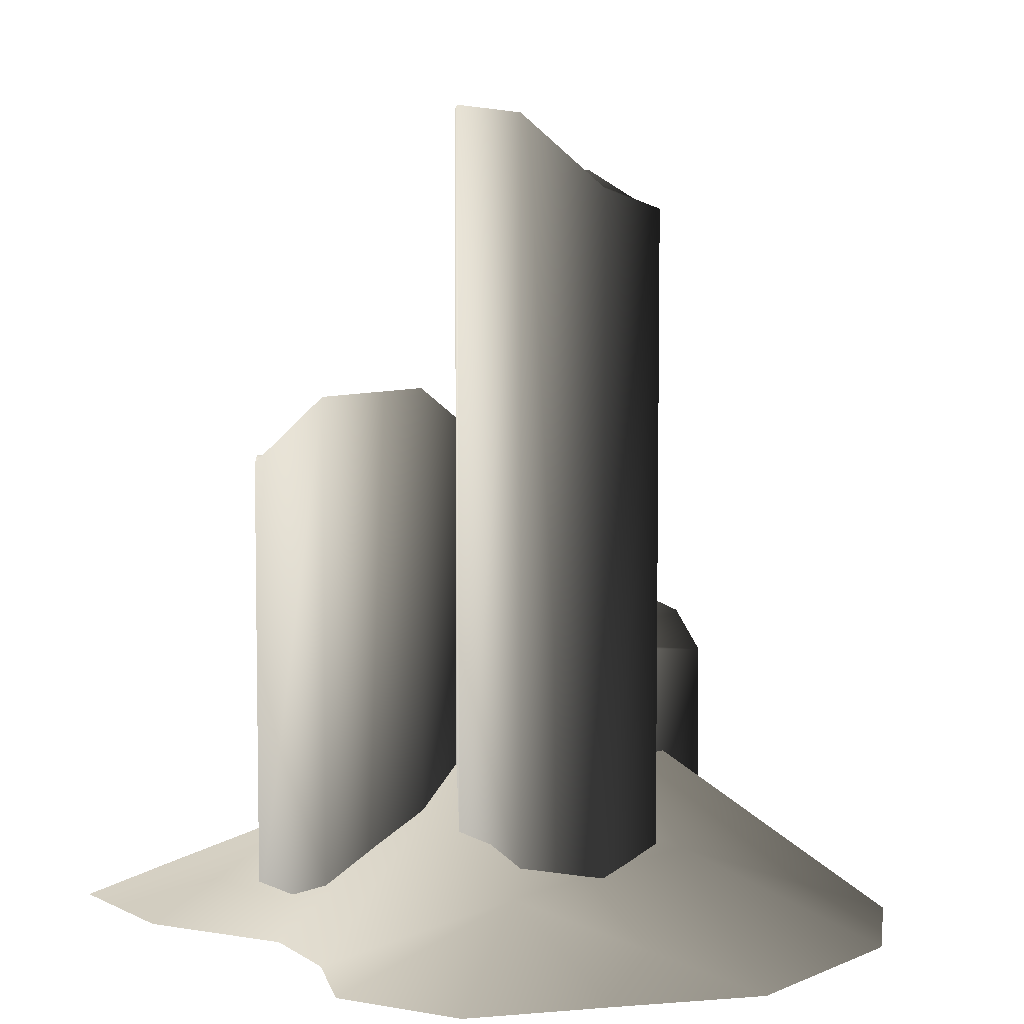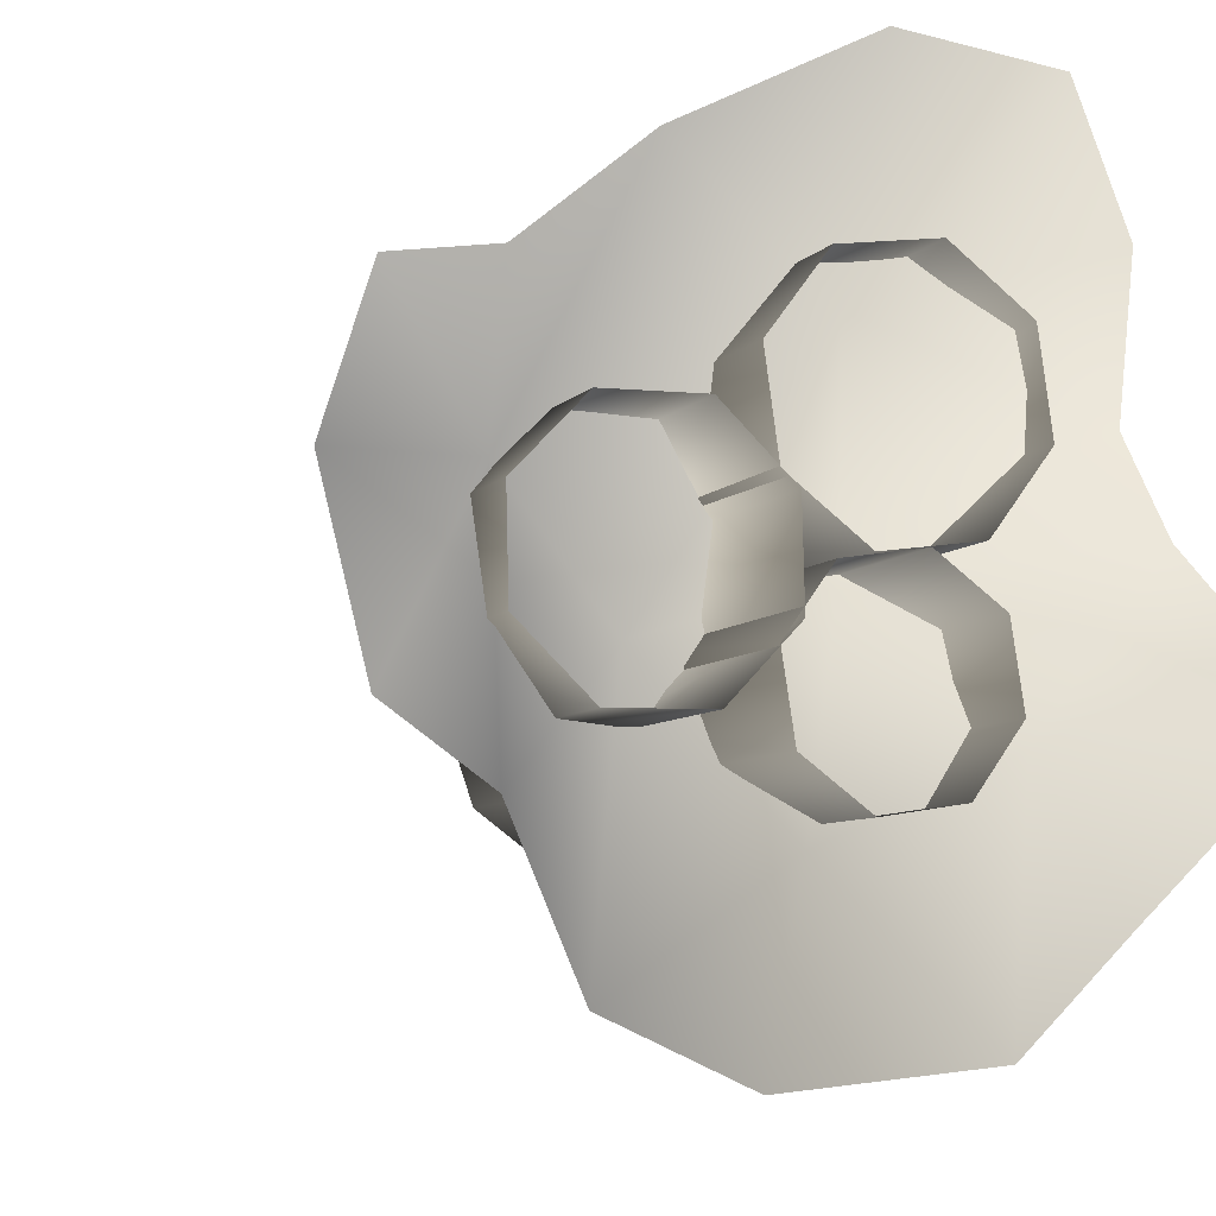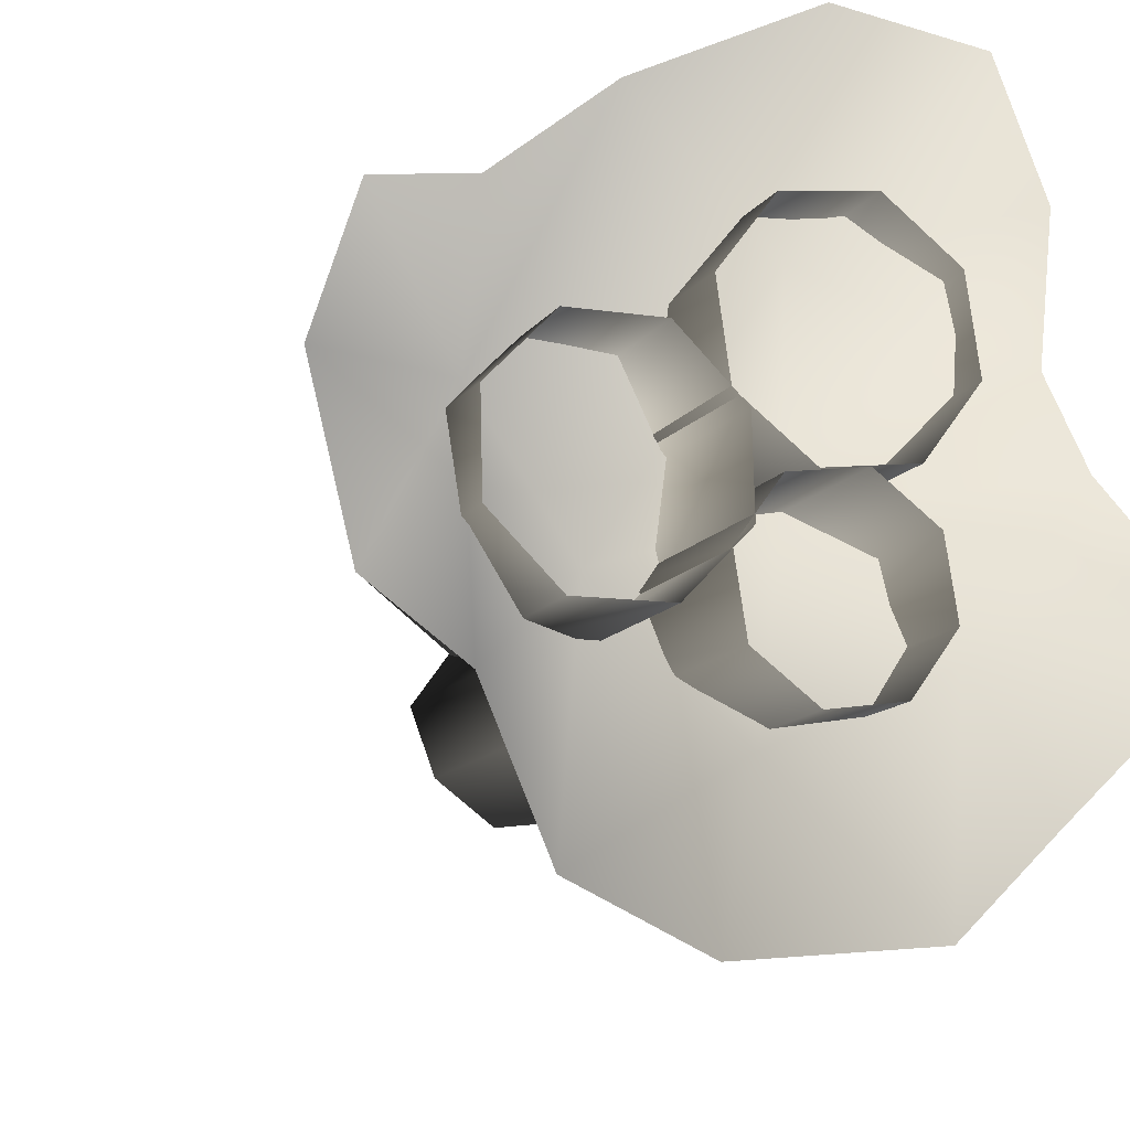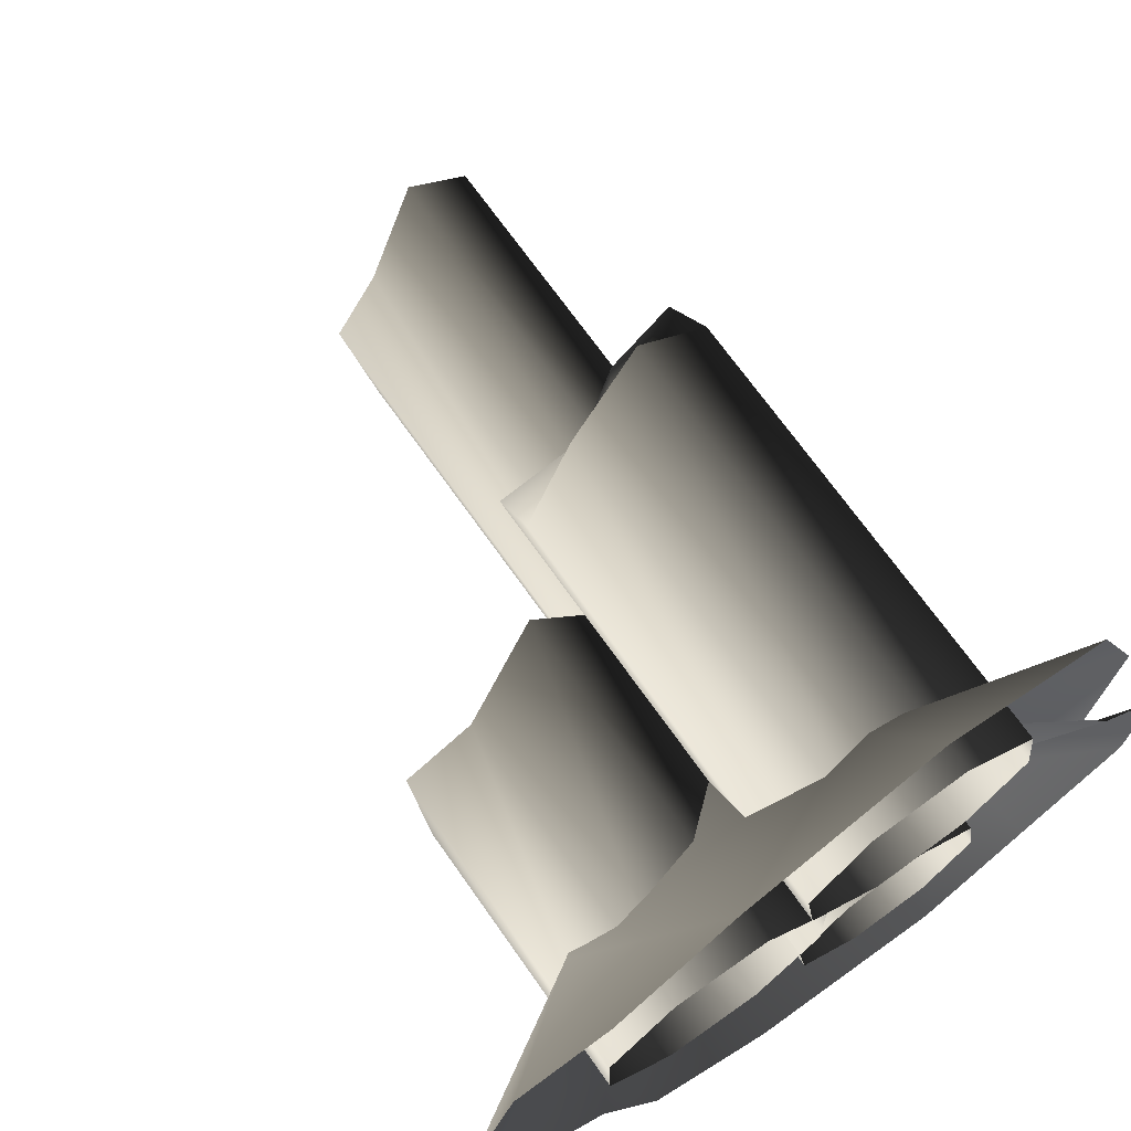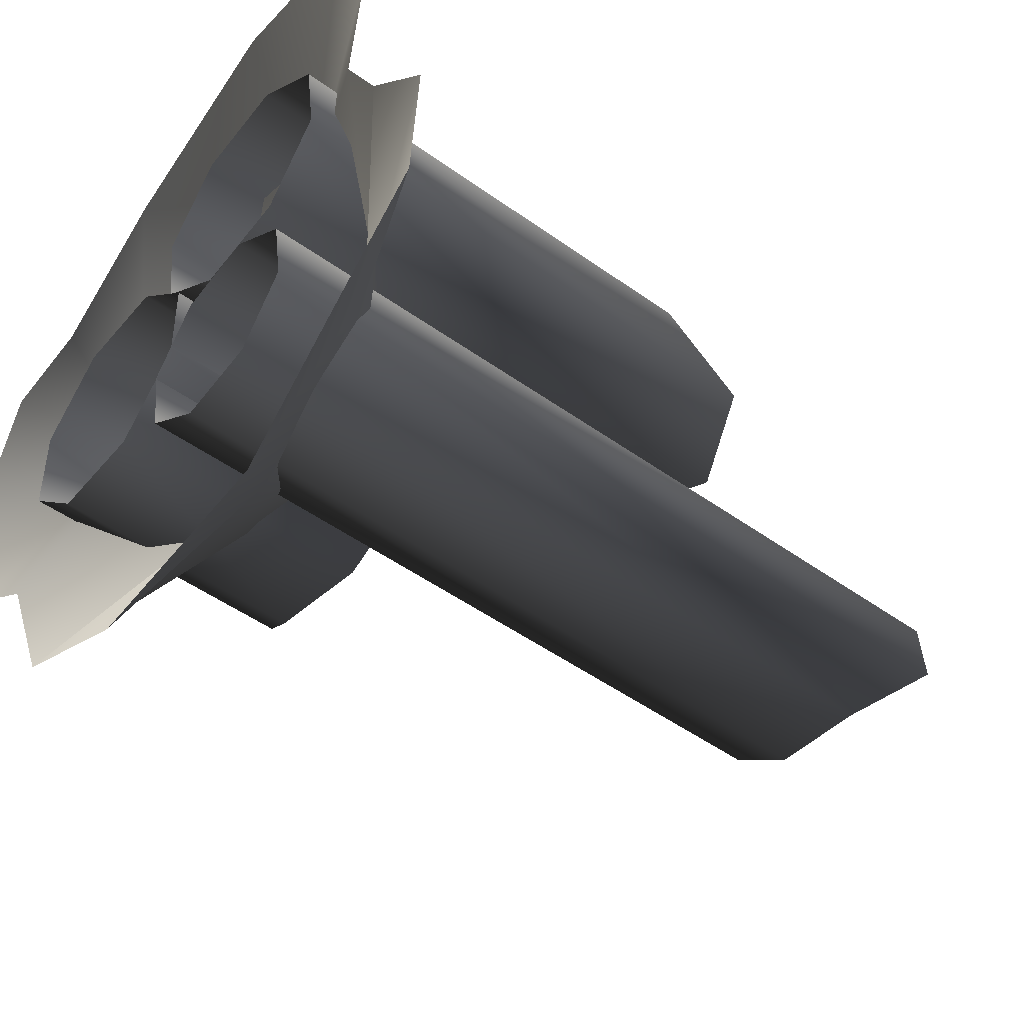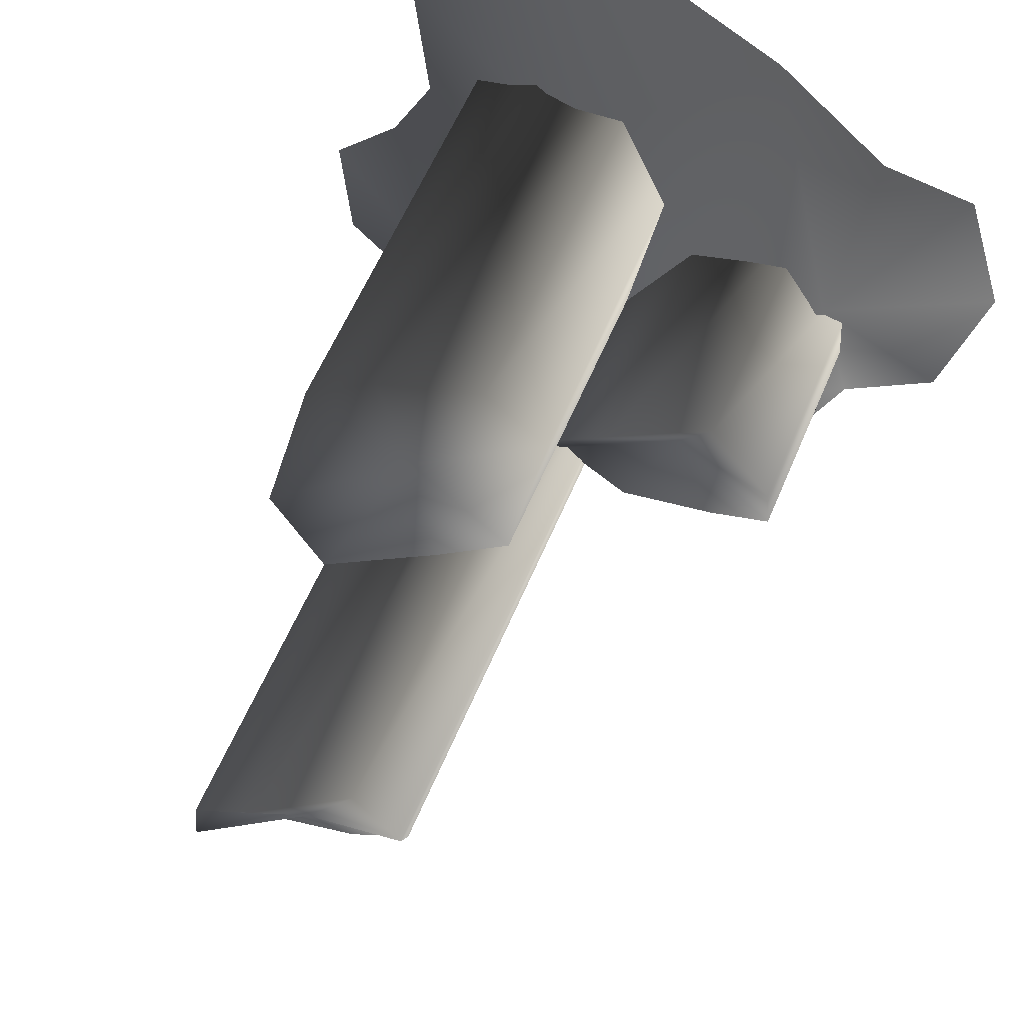
<metadata>
{"format":"obj","ext":"obj","renderer":"f3d","projection":"perspective","resolution":1024,"background":"white","views":[{"elev":6.3,"azim":122.8,"up":"+Y"},{"elev":-7.3,"azim":-21.7,"up":"+Z"},{"elev":-13.3,"azim":-22.6,"up":"+Z"},{"elev":69.7,"azim":-35.1,"up":"+Z"},{"elev":-48.6,"azim":51.3,"up":"+Z"},{"elev":58.1,"azim":-157.6,"up":"+Z"}]}
</metadata>
<code>
v -0.06684 -2.459e-07 -0.13
v -0.01565 -2.634e-07 -0.1528
v 0.01385 0.0347 -0.08428
v -0.02553 0.07901 -0.02006
v 0.0381 0.06099 3.977e-05
v 0.08234 0.02556 -0.05353
v 0.06204 -2.666e-07 -0.1451
v 0.1174 -1.883e-07 0.006447
v 0.1002 -1.688e-07 0.03885
v 0.026 0.03352 0.07608
v -0.08376 0.03529 0.02468
v -0.04553 -1.126e-07 0.1155
v 0.02661 -9.889e-08 0.1528
v 0.08585 -1.084e-07 0.1458
v 0.1062 -1.382e-07 0.09536
v 0.145 -2.06e-07 -0.0209
v 0.1021 -2.494e-07 -0.107
v 0.1412 -2.331e-07 -0.07084
v -0.09207 -2.119e-07 -0.07264
v -0.09105 -1.291e-07 0.07767
v -0.1279 -1.288e-07 0.07181
v -0.1284 -1.945e-07 -0.0474
v -0.145 -1.569e-07 0.01799
v 0.04945 -2.248e-07 -0.07166
v 0.04945 0.2786 -0.07166
v 0.01941 0.2719 -0.07643
v 0.01941 -2.246e-07 -0.07643
v -0.005194 0.2719 -0.05856
v -0.005194 -2.124e-07 -0.05856
v -0.009966 0.287 -0.02853
v -0.009966 -1.954e-07 -0.02853
v 0.007898 0.288 -0.003919
v 0.007898 -1.835e-07 -0.003917
v 0.007898 0.288 -0.003919
v 0.02867 0.2868 -0.03779
v 0.03793 0.3091 0.0008517
v 0.06254 0.3091 -0.01701
v 0.06731 0.3055 -0.04705
v 0.04945 0.2786 -0.07166
v 0.01941 0.2719 -0.07643
v -0.005194 0.2719 -0.05856
v -0.009966 0.287 -0.02853
v 0.007898 -1.835e-07 -0.003917
v 0.007898 0.288 -0.003919
v 0.03793 0.3091 0.0008517
v 0.03793 -1.838e-07 0.0008514
v 0.06254 0.3091 -0.01701
v 0.06254 -1.96e-07 -0.01701
v 0.06731 0.3055 -0.04705
v 0.06731 -2.13e-07 -0.04705
v 0.04945 0.2786 -0.07166
v 0.04945 -2.248e-07 -0.07166
v -0.04664 0.09683 -0.00417
v -0.0659 0.1149 0.03929
v -0.09099 0.1183 0.01294
v -0.02953 0.1335 0.04018
v -0.003183 0.1286 0.01509
v -0.002294 0.1063 -0.02128
v -0.02738 0.1009 -0.04763
v -0.06375 0.09592 -0.04852
v -0.0901 0.1065 -0.02343
v -0.02738 0.1009 -0.04763
v -0.02734 -2.043e-07 -0.04773
v -0.002191 -1.922e-07 -0.02132
v -0.002294 0.1063 -0.02128
v -0.06375 0.09592 -0.04852
v -0.0638 -2.013e-07 -0.04862
v -0.0901 0.1065 -0.02343
v -0.0902 -1.85e-07 -0.02347
v -0.09099 0.1183 0.01294
v -0.09109 -1.648e-07 0.01298
v -0.0659 0.1149 0.03929
v -0.06594 -1.526e-07 0.03939
v -0.09109 -1.648e-07 0.01298
v -0.09099 0.1183 0.01294
v -0.02953 0.1335 0.04018
v -0.02949 -1.556e-07 0.04028
v -0.003183 0.1286 0.01509
v -0.00308 -1.72e-07 0.01513
v -0.02949 -1.556e-07 0.04028
v -0.02953 0.1335 0.04018
v -0.002294 0.1063 -0.02128
v -0.002191 -1.922e-07 -0.02132
v 0.03181 0.1757 0.04512
v 0.0562 0.2058 0.003932
v 0.07818 0.2027 0.03324
v 0.01993 0.183 -0.001252
v -0.009382 0.1807 0.02073
v -0.01457 0.1561 0.057
v 0.007418 0.1622 0.08631
v 0.04368 0.1759 0.09149
v 0.073 0.176 0.06951
v 0.007418 0.1622 0.08631
v 0.007361 -1.337e-07 0.08641
v -0.01467 -1.478e-07 0.05703
v -0.01457 0.1561 0.057
v 0.04368 0.1759 0.09149
v 0.04371 -1.343e-07 0.0916
v 0.073 0.176 0.06951
v 0.07309 -1.492e-07 0.06957
v 0.07818 0.2027 0.03324
v 0.07829 -1.698e-07 0.03322
v 0.0562 0.2058 0.003932
v 0.05625 -1.839e-07 0.003834
v 0.07829 -1.698e-07 0.03322
v 0.07818 0.2027 0.03324
v 0.01993 0.183 -0.001252
v 0.0199 -1.833e-07 -0.001361
v -0.009382 0.1807 0.02073
v -0.009477 -1.683e-07 0.02067
v -0.01457 0.1561 0.057
v -0.01467 -1.478e-07 0.05703
g Candles_01_5018_6
f 1 3 2
f 1 4 3
f 4 5 3
f 3 5 6
f 3 6 7
f 2 3 7
f 5 8 6
f 9 8 5
f 9 5 10
f 10 5 4
f 10 4 11
f 10 11 12
f 10 12 13
f 10 13 14
f 10 14 15
f 10 15 9
f 6 8 16
f 6 17 7
f 18 17 6
f 6 16 18
f 19 11 4
f 19 4 1
f 11 20 12
f 11 21 20
f 11 19 22
f 11 22 23
f 23 21 11
f 24 26 25
f 24 27 26
f 27 28 26
f 27 29 28
f 29 30 28
f 29 31 30
f 31 32 30
f 31 33 32
f 34 36 35
f 36 37 35
f 37 38 35
f 38 39 35
f 39 40 35
f 40 41 35
f 41 42 35
f 42 34 35
f 43 45 44
f 43 46 45
f 46 47 45
f 46 48 47
f 48 49 47
f 48 50 49
f 50 51 49
f 50 52 51
f 53 55 54
f 53 54 56
f 53 56 57
f 53 57 58
f 53 58 59
f 53 59 60
f 53 60 61
f 53 61 55
f 62 64 63
f 62 65 64
f 66 62 63
f 66 63 67
f 68 66 67
f 68 67 69
f 70 68 69
f 70 69 71
f 72 74 73
f 72 75 74
f 76 72 73
f 76 73 77
f 78 80 79
f 78 81 80
f 82 78 79
f 82 79 83
f 84 86 85
f 84 85 87
f 84 87 88
f 84 88 89
f 84 89 90
f 84 90 91
f 84 91 92
f 84 92 86
f 93 95 94
f 93 96 95
f 97 93 94
f 97 94 98
f 99 97 98
f 99 98 100
f 101 99 100
f 101 100 102
f 103 105 104
f 103 106 105
f 107 103 104
f 107 104 108
f 109 107 108
f 109 108 110
f 111 109 110
f 111 110 112

</code>
